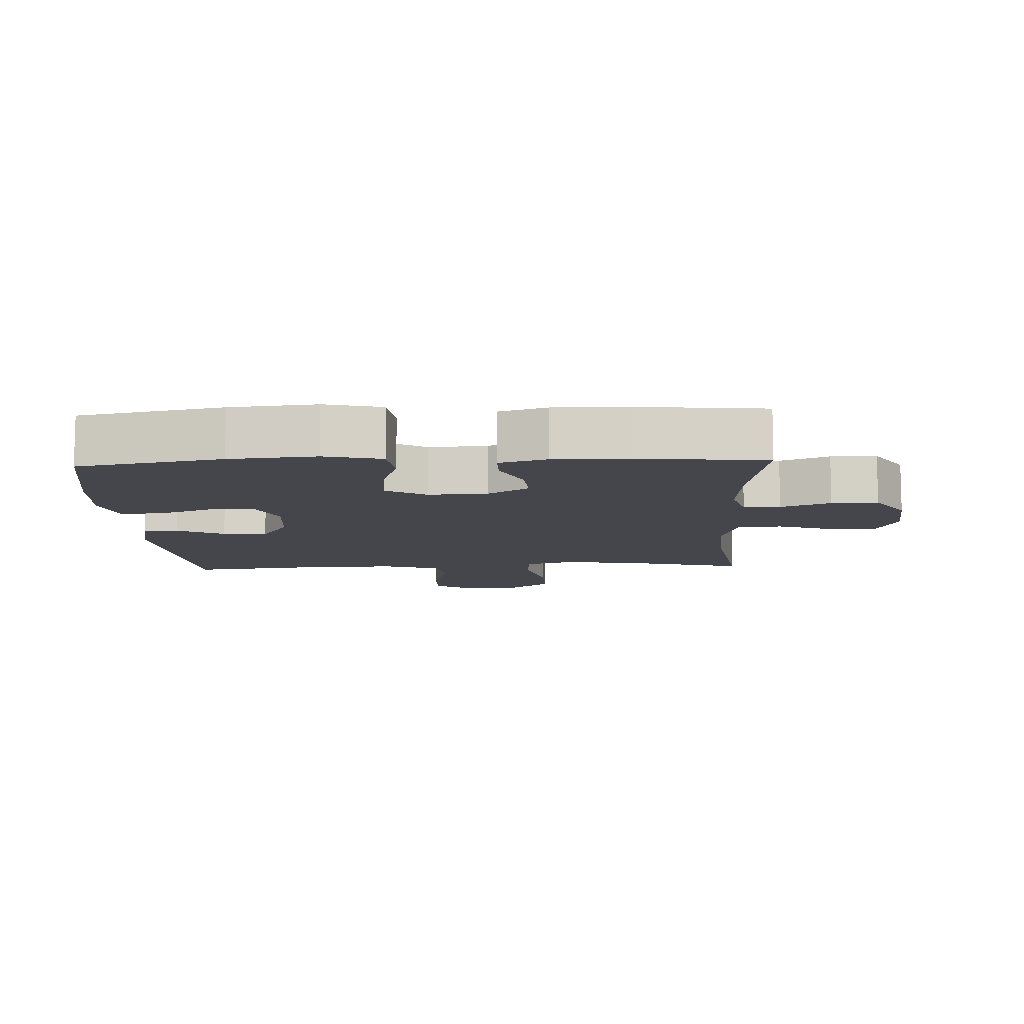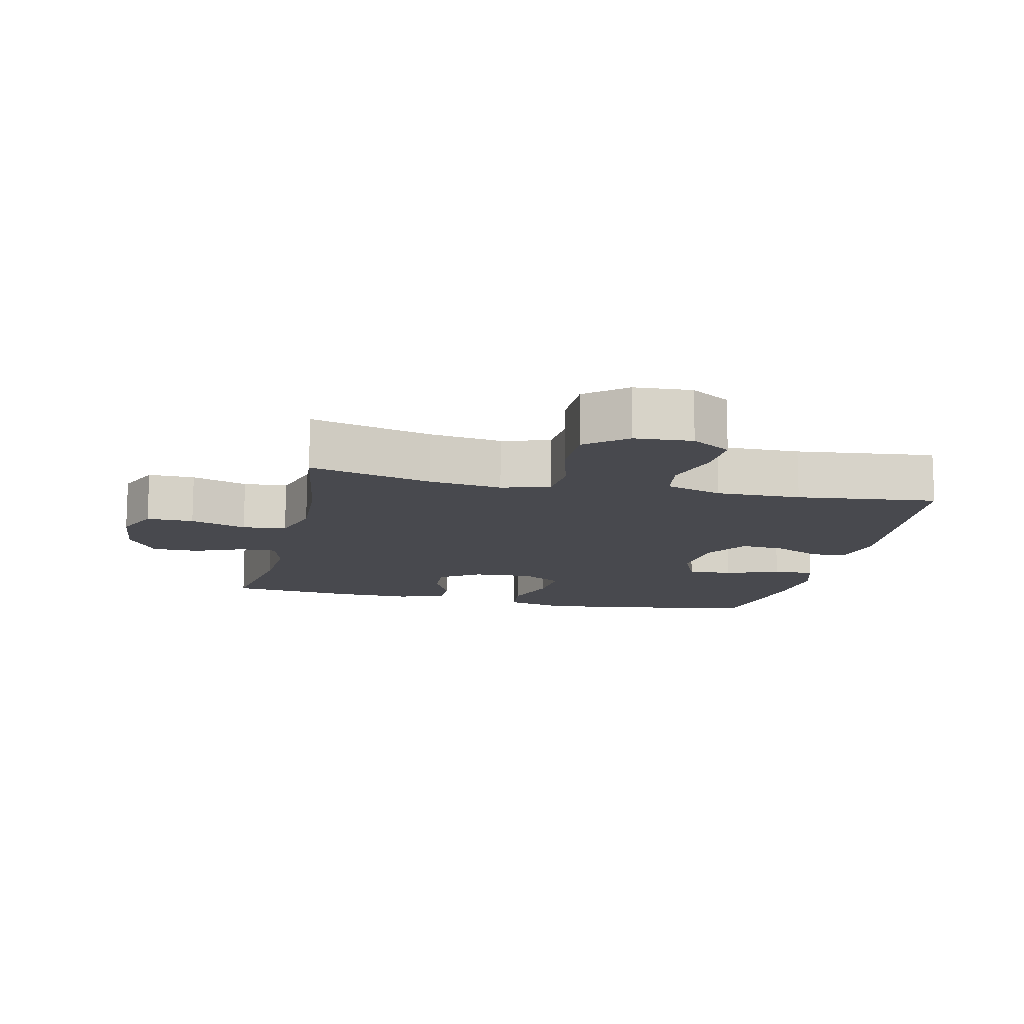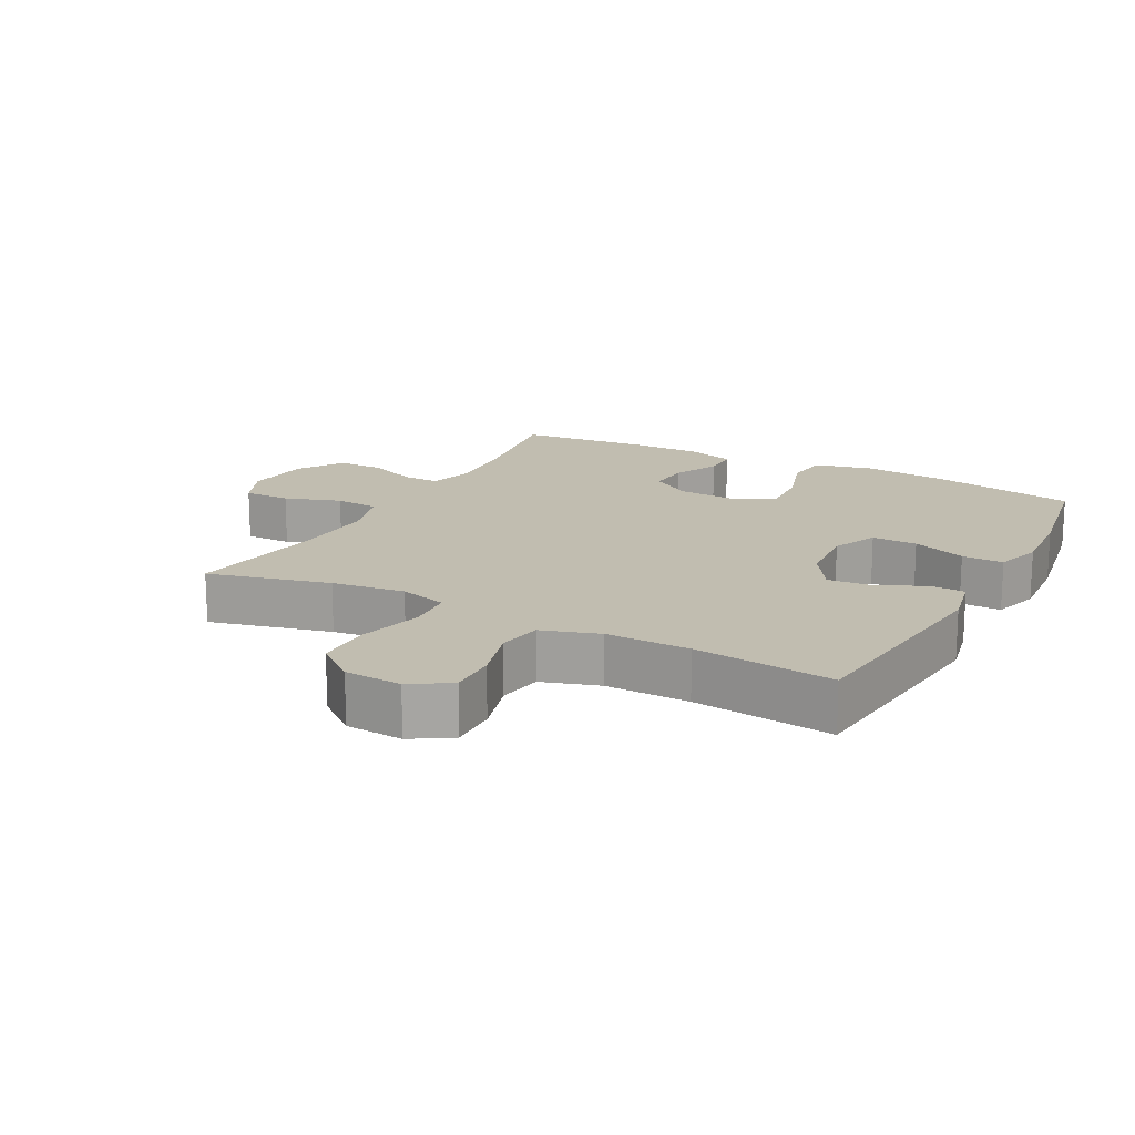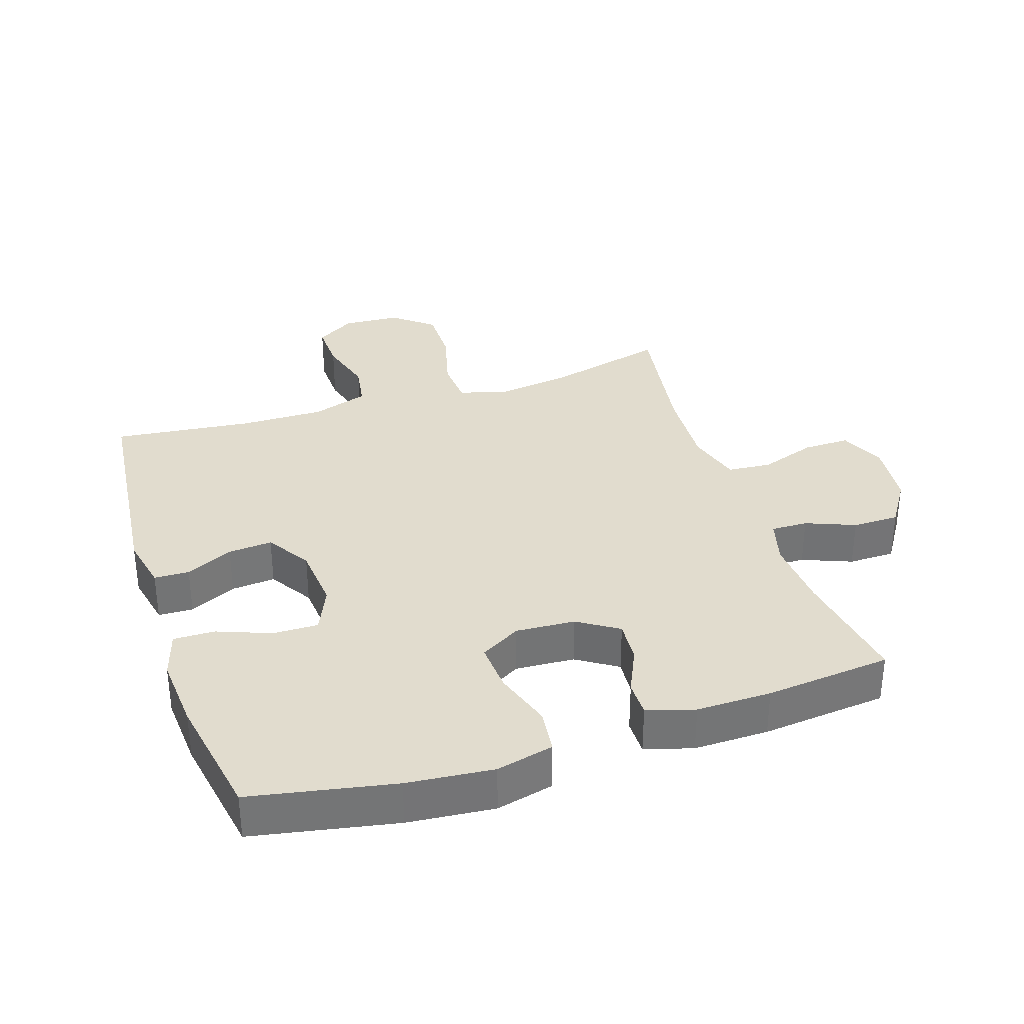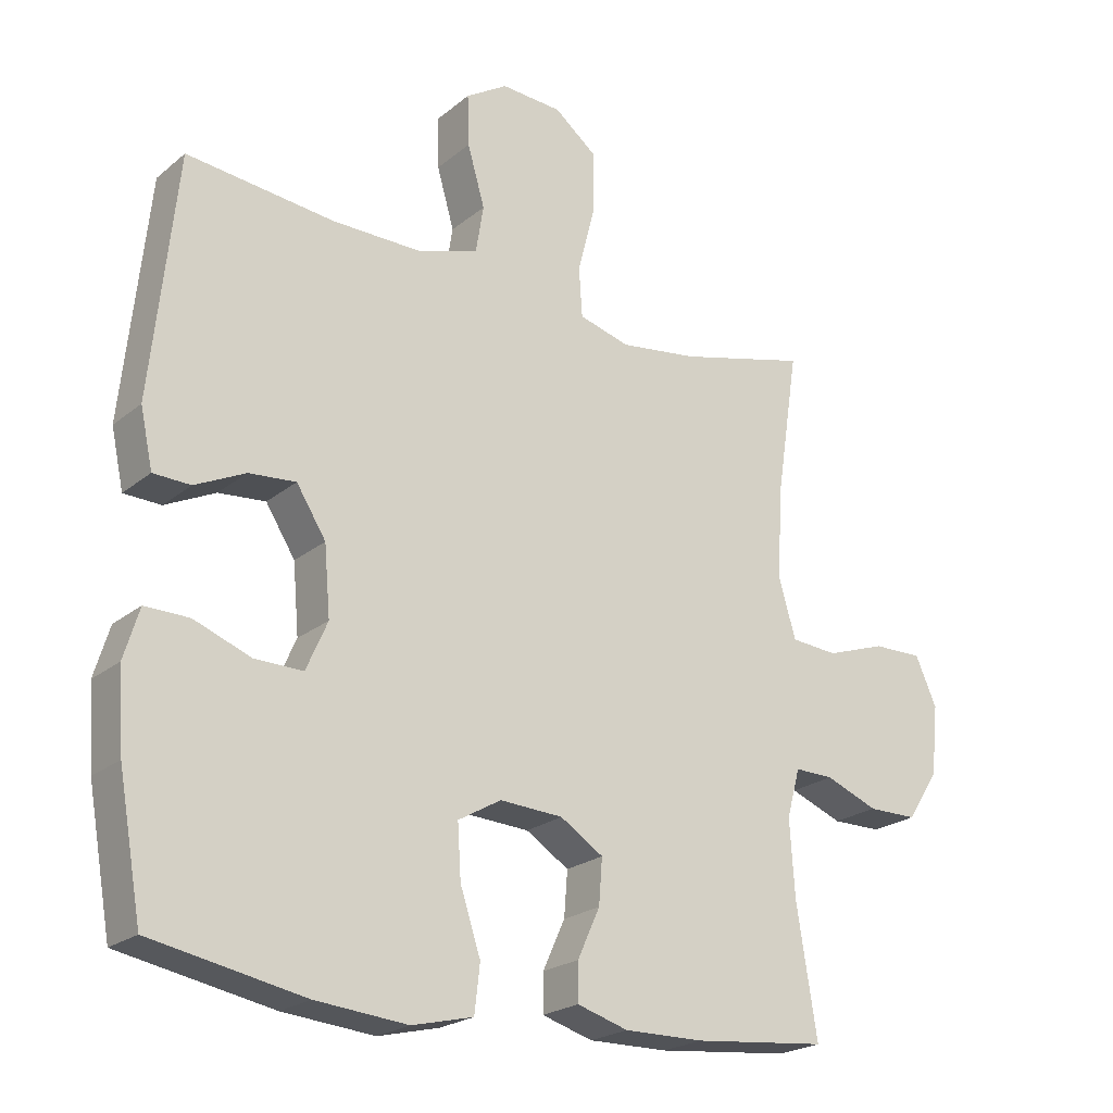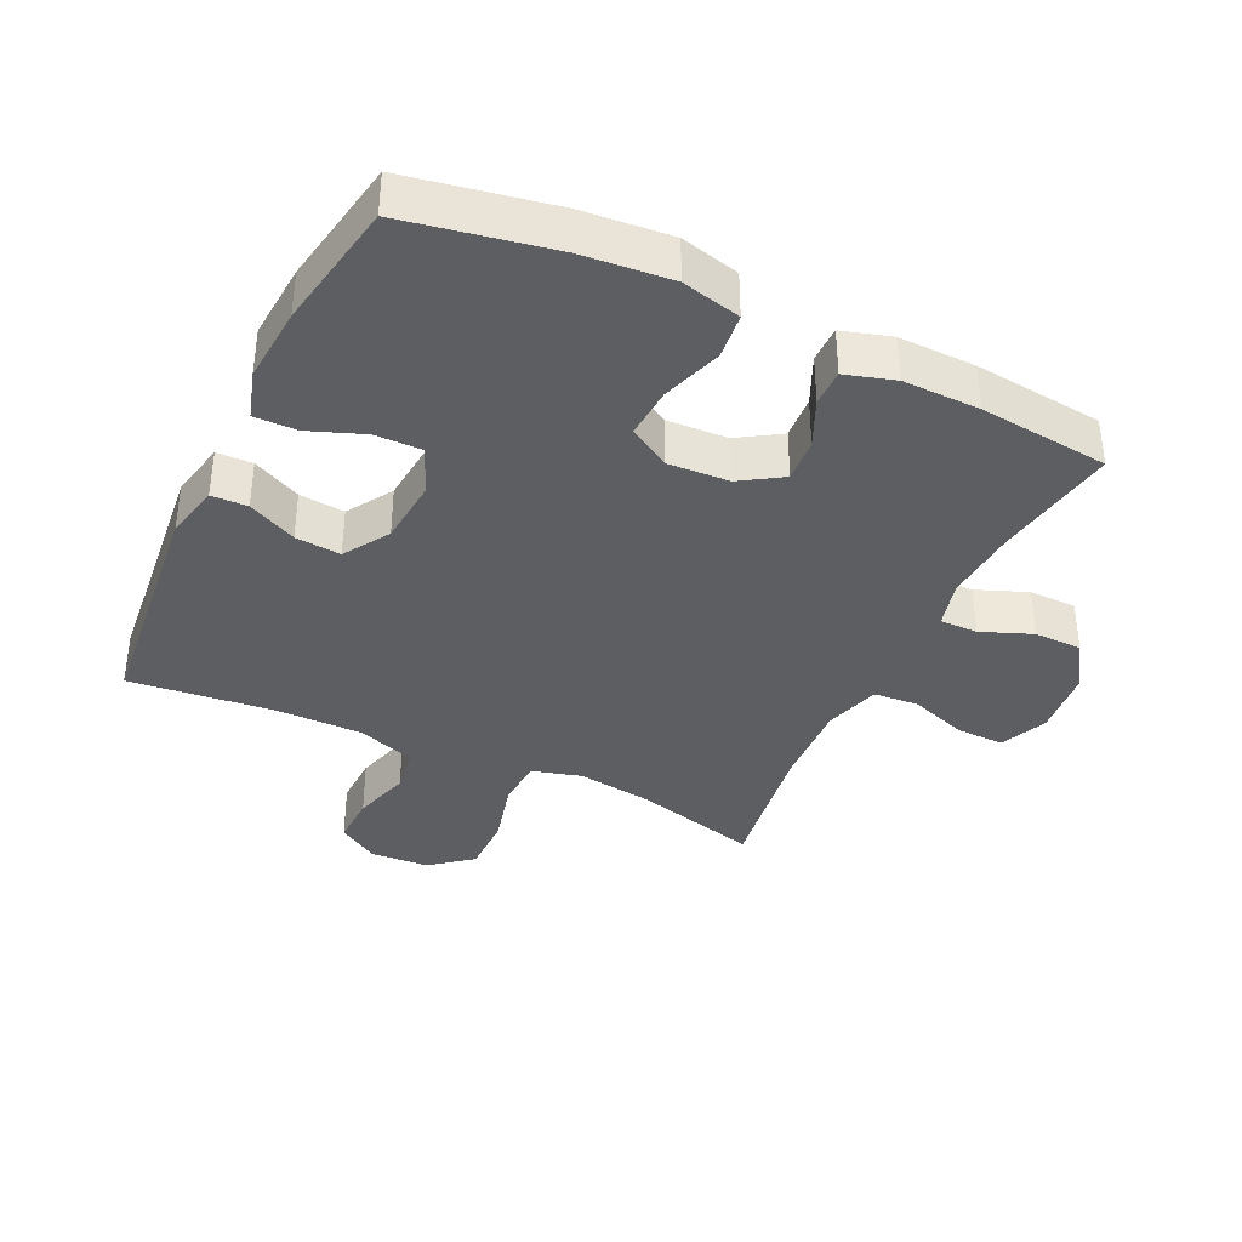
<metadata>
{"format":"obj","ext":"obj","renderer":"f3d","projection":"perspective","resolution":1024,"background":"white","views":[{"elev":-10.1,"azim":-177.4,"up":"+Y"},{"elev":-12.7,"azim":-12.7,"up":"+Y"},{"elev":16.7,"azim":28.1,"up":"+Y"},{"elev":34.1,"azim":161.9,"up":"+Y"},{"elev":-22.1,"azim":144.1,"up":"+Z"},{"elev":-37.7,"azim":154.4,"up":"+Y"}]}
</metadata>
<code>
o path3070
v 0.5629 0.0375 -0.3289
v 0.5714 0.0375 -0.2118
v 0.5489 0.0375 -0.1378
v 0.4833 0.0375 -0.1389
v 0.3985 0.0375 -0.1713
v 0.3271 0.0375 -0.1724
v 0.2954 0.0375 -0.1005
v 0.3043 0.0375 0.001909
v 0.348 0.0375 0.07111
v 0.4177 0.0375 0.06529
v 0.4923 0.0375 0.02982
v 0.5474 0.0375 0.03183
v 0.5658 0.0375 0.1178
v 0.528 0.0375 0.4753
v 0.3083 0.0375 0.4506
v 0.1755 0.0375 0.4491
v 0.08577 0.0375 0.4781
v 0.07435 0.0375 0.5484
v 0.1 0.0375 0.6373
v 0.1024 0.0375 0.714
v 0.04046 0.0375 0.7523
v -0.04975 0.0375 0.7466
v -0.113 0.0375 0.696
v -0.1126 0.0375 0.6059
v -0.08658 0.0375 0.5062
v -0.09171 0.0375 0.4328
v -0.1672 0.0375 0.4115
v -0.2821 0.0375 0.4267
v -0.4739 0.0375 0.4753
v -0.4405 0.0375 0.2563
v -0.4337 0.0375 0.1251
v -0.4588 0.0375 0.03905
v -0.528 0.0375 0.03329
v -0.6164 0.0375 0.06321
v -0.6901 0.0375 0.0642
v -0.7218 0.0375 -0.007242
v -0.7112 0.0375 -0.1102
v -0.6645 0.0375 -0.1825
v -0.5913 0.0375 -0.1828
v -0.5133 0.0375 -0.1518
v -0.4557 0.0375 -0.1506
v -0.4361 0.0375 -0.2221
v -0.4435 0.0375 -0.3353
v -0.4739 0.0375 -0.5264
v -0.2748 0.0375 -0.5463
v -0.1566 0.0375 -0.5477
v -0.08129 0.0375 -0.5249
v -0.0814 0.0375 -0.4689
v -0.1146 0.0375 -0.3961
v -0.1197 0.0375 -0.3292
v -0.0557 0.0375 -0.2883
v 0.03788 0.0375 -0.2828
v 0.1016 0.0375 -0.3197
v 0.0966 0.0375 -0.3986
v 0.06618 0.0375 -0.491
v 0.07431 0.0375 -0.5609
v 0.1648 0.0375 -0.5825
v 0.3012 0.0375 -0.5698
v 0.528 0.0375 -0.5264
v 0.5629 -0.0375 -0.3289
v 0.5714 -0.0375 -0.2118
v 0.5489 -0.0375 -0.1378
v 0.4833 -0.0375 -0.1389
v 0.3985 -0.0375 -0.1713
v 0.3271 -0.0375 -0.1724
v 0.2954 -0.0375 -0.1005
v 0.3043 -0.0375 0.001909
v 0.348 -0.0375 0.07111
v 0.4177 -0.0375 0.06529
v 0.4923 -0.0375 0.02982
v 0.5474 -0.0375 0.03183
v 0.5658 -0.0375 0.1178
v 0.528 -0.0375 0.4753
v 0.3083 -0.0375 0.4506
v 0.1755 -0.0375 0.4491
v 0.08577 -0.0375 0.4781
v 0.07435 -0.0375 0.5484
v 0.1 -0.0375 0.6373
v 0.1024 -0.0375 0.714
v 0.04046 -0.0375 0.7523
v -0.04975 -0.0375 0.7466
v -0.113 -0.0375 0.696
v -0.1126 -0.0375 0.6059
v -0.08658 -0.0375 0.5062
v -0.09171 -0.0375 0.4328
v -0.1672 -0.0375 0.4115
v -0.2821 -0.0375 0.4267
v -0.4739 -0.0375 0.4753
v -0.4405 -0.0375 0.2563
v -0.4337 -0.0375 0.1251
v -0.4588 -0.0375 0.03905
v -0.528 -0.0375 0.03329
v -0.6164 -0.0375 0.06321
v -0.6901 -0.0375 0.0642
v -0.7218 -0.0375 -0.007242
v -0.7112 -0.0375 -0.1102
v -0.6645 -0.0375 -0.1825
v -0.5913 -0.0375 -0.1828
v -0.5133 -0.0375 -0.1518
v -0.4557 -0.0375 -0.1506
v -0.4361 -0.0375 -0.2221
v -0.4435 -0.0375 -0.3353
v -0.4739 -0.0375 -0.5264
v -0.2748 -0.0375 -0.5463
v -0.1566 -0.0375 -0.5477
v -0.08129 -0.0375 -0.5249
v -0.0814 -0.0375 -0.4689
v -0.1146 -0.0375 -0.3961
v -0.1197 -0.0375 -0.3292
v -0.0557 -0.0375 -0.2883
v 0.03788 -0.0375 -0.2828
v 0.1016 -0.0375 -0.3197
v 0.0966 -0.0375 -0.3986
v 0.06618 -0.0375 -0.491
v 0.07431 -0.0375 -0.5609
v 0.1648 -0.0375 -0.5825
v 0.3012 -0.0375 -0.5698
v 0.528 -0.0375 -0.5264
v 0.07431 0.0375 -0.5609
v 0.07431 0.0375 -0.5609
v 0.1648 0.0375 -0.5825
v 0.3012 0.0375 -0.5698
v 0.06618 0.0375 -0.491
v -0.2748 0.0375 -0.5463
v -0.1566 0.0375 -0.5477
v -0.08129 0.0375 -0.5249
v -0.08129 0.0375 -0.5249
v -0.4739 0.0375 -0.5264
v -0.4739 0.0375 -0.5264
v 0.528 0.0375 -0.5264
v 0.528 0.0375 -0.5264
v -0.0814 0.0375 -0.4689
v 0.0966 0.0375 -0.3986
v -0.1146 0.0375 -0.3961
v -0.4435 0.0375 -0.3353
v 0.5629 0.0375 -0.3289
v 0.1016 0.0375 -0.3197
v 0.1016 0.0375 -0.3197
v -0.1197 0.0375 -0.3292
v -0.1197 0.0375 -0.3292
v -0.4361 0.0375 -0.2221
v -0.0557 0.0375 -0.2883
v 0.5714 0.0375 -0.2118
v 0.03788 0.0375 -0.2828
v -0.4557 0.0375 -0.1506
v -0.4557 0.0375 -0.1506
v 0.3985 0.0375 -0.1713
v 0.3271 0.0375 -0.1724
v 0.3271 0.0375 -0.1724
v 0.5489 0.0375 -0.1378
v 0.5489 0.0375 -0.1378
v -0.6645 0.0375 -0.1825
v -0.5913 0.0375 -0.1828
v -0.5133 0.0375 -0.1518
v -0.7112 0.0375 -0.1102
v 0.2954 0.0375 -0.1005
v 0.4833 0.0375 -0.1389
v -0.7218 0.0375 -0.007242
v 0.3043 0.0375 0.001909
v -0.6901 0.0375 0.0642
v -0.6901 0.0375 0.0642
v 0.348 0.0375 0.07111
v 0.348 0.0375 0.07111
v 0.4177 0.0375 0.06529
v 0.4923 0.0375 0.02982
v 0.5474 0.0375 0.03183
v 0.5474 0.0375 0.03183
v 0.5658 0.0375 0.1178
v -0.6164 0.0375 0.06321
v -0.528 0.0375 0.03329
v -0.4588 0.0375 0.03905
v -0.4588 0.0375 0.03905
v -0.4337 0.0375 0.1251
v -0.4405 0.0375 0.2563
v -0.4739 0.0375 0.4753
v -0.4739 0.0375 0.4753
v -0.1672 0.0375 0.4115
v -0.2821 0.0375 0.4267
v -0.09171 0.0375 0.4328
v -0.09171 0.0375 0.4328
v -0.08658 0.0375 0.5062
v 0.1755 0.0375 0.4491
v 0.08577 0.0375 0.4781
v 0.08577 0.0375 0.4781
v 0.3083 0.0375 0.4506
v 0.528 0.0375 0.4753
v 0.528 0.0375 0.4753
v 0.07435 0.0375 0.5484
v -0.1126 0.0375 0.6059
v 0.1 0.0375 0.6373
v -0.113 0.0375 0.696
v 0.1024 0.0375 0.714
v -0.04975 0.0375 0.7466
v 0.04046 0.0375 0.7523
v 0.07431 -0.0375 -0.5609
v 0.07431 -0.0375 -0.5609
v 0.1648 -0.0375 -0.5825
v 0.3012 -0.0375 -0.5698
v 0.06618 -0.0375 -0.491
v -0.2748 -0.0375 -0.5463
v -0.1566 -0.0375 -0.5477
v -0.08129 -0.0375 -0.5249
v -0.08129 -0.0375 -0.5249
v -0.4739 -0.0375 -0.5264
v -0.4739 -0.0375 -0.5264
v 0.528 -0.0375 -0.5264
v 0.528 -0.0375 -0.5264
v -0.0814 -0.0375 -0.4689
v 0.0966 -0.0375 -0.3986
v -0.1146 -0.0375 -0.3961
v -0.4435 -0.0375 -0.3353
v 0.5629 -0.0375 -0.3289
v 0.1016 -0.0375 -0.3197
v 0.1016 -0.0375 -0.3197
v -0.1197 -0.0375 -0.3292
v -0.1197 -0.0375 -0.3292
v -0.4361 -0.0375 -0.2221
v -0.0557 -0.0375 -0.2883
v 0.5714 -0.0375 -0.2118
v 0.03788 -0.0375 -0.2828
v -0.4557 -0.0375 -0.1506
v -0.4557 -0.0375 -0.1506
v 0.3985 -0.0375 -0.1713
v 0.3271 -0.0375 -0.1724
v 0.3271 -0.0375 -0.1724
v 0.5489 -0.0375 -0.1378
v 0.5489 -0.0375 -0.1378
v -0.6645 -0.0375 -0.1825
v -0.5913 -0.0375 -0.1828
v -0.5133 -0.0375 -0.1518
v -0.7112 -0.0375 -0.1102
v 0.2954 -0.0375 -0.1005
v 0.4833 -0.0375 -0.1389
v -0.7218 -0.0375 -0.007242
v 0.3043 -0.0375 0.001909
v -0.6901 -0.0375 0.0642
v -0.6901 -0.0375 0.0642
v 0.348 -0.0375 0.07111
v 0.348 -0.0375 0.07111
v 0.4177 -0.0375 0.06529
v 0.4923 -0.0375 0.02982
v 0.5474 -0.0375 0.03183
v 0.5474 -0.0375 0.03183
v 0.5658 -0.0375 0.1178
v -0.6164 -0.0375 0.06321
v -0.528 -0.0375 0.03329
v -0.4588 -0.0375 0.03905
v -0.4588 -0.0375 0.03905
v -0.4337 -0.0375 0.1251
v -0.4405 -0.0375 0.2563
v -0.4739 -0.0375 0.4753
v -0.4739 -0.0375 0.4753
v -0.1672 -0.0375 0.4115
v -0.2821 -0.0375 0.4267
v -0.09171 -0.0375 0.4328
v -0.09171 -0.0375 0.4328
v -0.08658 -0.0375 0.5062
v 0.1755 -0.0375 0.4491
v 0.08577 -0.0375 0.4781
v 0.08577 -0.0375 0.4781
v 0.3083 -0.0375 0.4506
v 0.528 -0.0375 0.4753
v 0.528 -0.0375 0.4753
v 0.07435 -0.0375 0.5484
v -0.1126 -0.0375 0.6059
v 0.1 -0.0375 0.6373
v -0.113 -0.0375 0.696
v 0.1024 -0.0375 0.714
v -0.04975 -0.0375 0.7466
v 0.04046 -0.0375 0.7523
f 223 219 233
f 200 211 204
f 235 253 218
f 244 261 240
f 201 210 200
f 238 258 235
f 264 257 259
f 212 224 198
f 270 269 266
f 268 270 266
f 218 249 247
f 210 215 211
f 266 265 264
f 198 224 213
f 198 209 197
f 224 232 213
f 223 224 212
f 240 261 238
f 230 246 229
f 215 217 211
f 265 266 269
f 209 199 197
f 197 199 195
f 250 253 254
f 255 235 258
f 234 245 236
f 257 264 265
f 219 223 212
f 229 246 231
f 200 210 211
f 212 198 206
f 267 265 269
f 259 255 258
f 261 244 262
f 255 259 257
f 218 253 249
f 235 255 253
f 241 244 240
f 229 231 228
f 215 221 217
f 221 246 230
f 258 238 261
f 247 246 221
f 218 221 215
f 231 245 234
f 245 231 246
f 213 232 220
f 242 244 241
f 208 201 202
f 220 235 218
f 198 213 209
f 247 221 218
f 233 219 226
f 250 254 251
f 249 253 250
f 210 201 208
f 232 235 220
f 120 57 116 196
f 57 58 117 116
f 55 56 115 114
f 45 46 105 104
f 46 127 203 105
f 129 45 104 205
f 58 131 207 117
f 47 48 107 106
f 54 55 114 113
f 48 49 108 107
f 43 44 103 102
f 59 1 60 118
f 138 54 113 214
f 49 140 216 108
f 42 43 102 101
f 50 51 110 109
f 1 2 61 60
f 52 53 112 111
f 51 52 111 110
f 146 42 101 222
f 5 149 225 64
f 2 151 227 61
f 38 39 98 97
f 39 40 99 98
f 37 38 97 96
f 6 7 66 65
f 4 5 64 63
f 3 4 63 62
f 40 41 100 99
f 36 37 96 95
f 7 8 67 66
f 161 36 95 237
f 8 163 239 67
f 10 11 70 69
f 11 167 243 70
f 12 13 72 71
f 34 35 94 93
f 33 34 93 92
f 172 33 92 248
f 31 32 91 90
f 9 10 69 68
f 30 31 90 89
f 176 30 89 252
f 27 28 87 86
f 180 27 86 256
f 25 26 85 84
f 16 184 260 75
f 15 16 75 74
f 187 15 74 263
f 13 14 73 72
f 28 29 88 87
f 17 18 77 76
f 24 25 84 83
f 18 19 78 77
f 23 24 83 82
f 19 20 79 78
f 22 23 82 81
f 21 22 81 80
f 20 21 80 79
f 147 157 143
f 124 128 135
f 159 142 177
f 168 164 185
f 125 124 134
f 162 159 182
f 188 183 181
f 136 122 148
f 194 190 193
f 192 190 194
f 142 171 173
f 134 135 139
f 190 188 189
f 122 137 148
f 122 121 133
f 148 137 156
f 147 136 148
f 164 162 185
f 154 153 170
f 139 135 141
f 189 193 190
f 133 121 123
f 121 119 123
f 174 178 177
f 179 182 159
f 158 160 169
f 181 189 188
f 143 136 147
f 153 155 170
f 124 135 134
f 136 130 122
f 191 193 189
f 183 182 179
f 185 186 168
f 179 181 183
f 142 173 177
f 159 177 179
f 165 164 168
f 153 152 155
f 139 141 145
f 145 154 170
f 182 185 162
f 171 145 170
f 142 139 145
f 155 158 169
f 169 170 155
f 137 144 156
f 166 165 168
f 132 126 125
f 144 142 159
f 122 133 137
f 171 142 145
f 157 150 143
f 174 175 178
f 173 174 177
f 134 132 125
f 156 144 159

</code>
